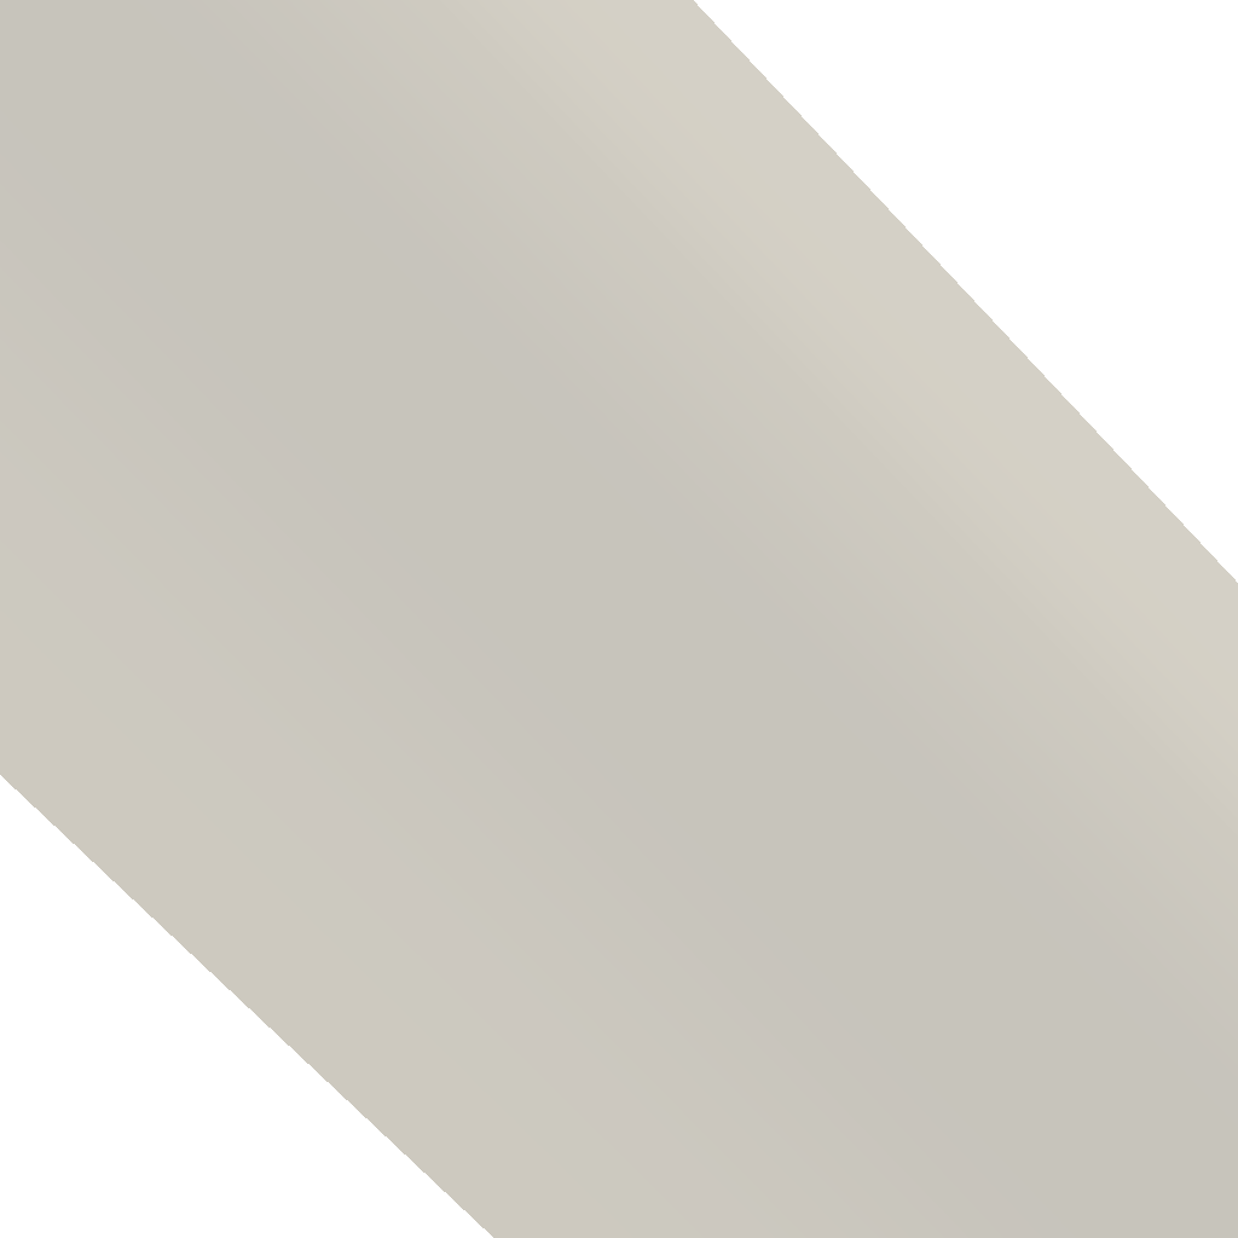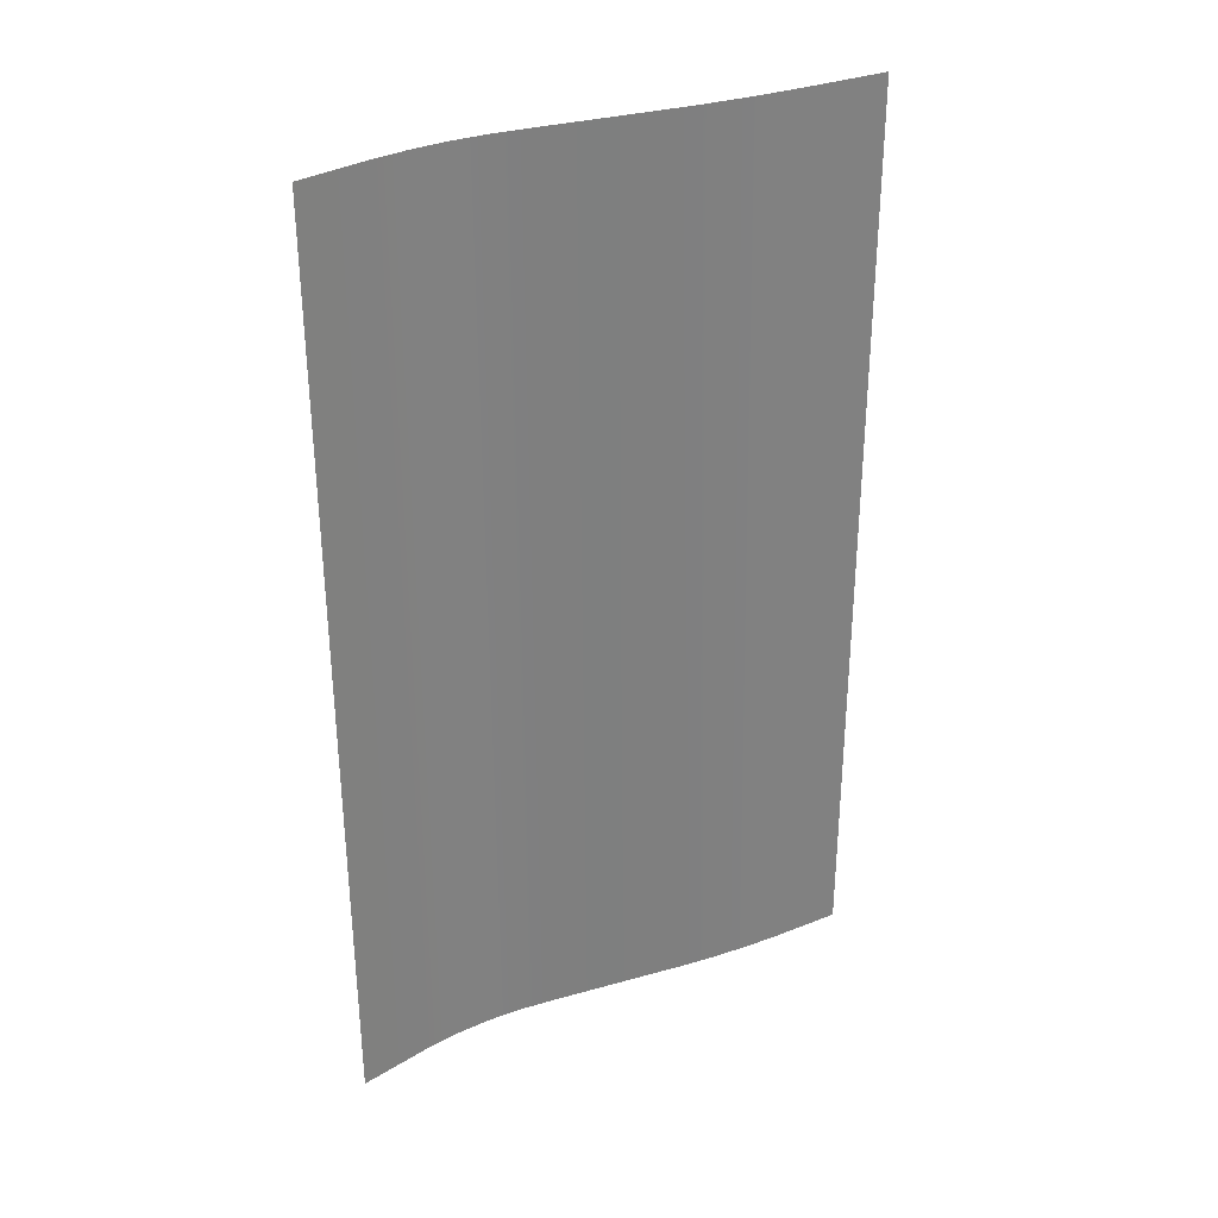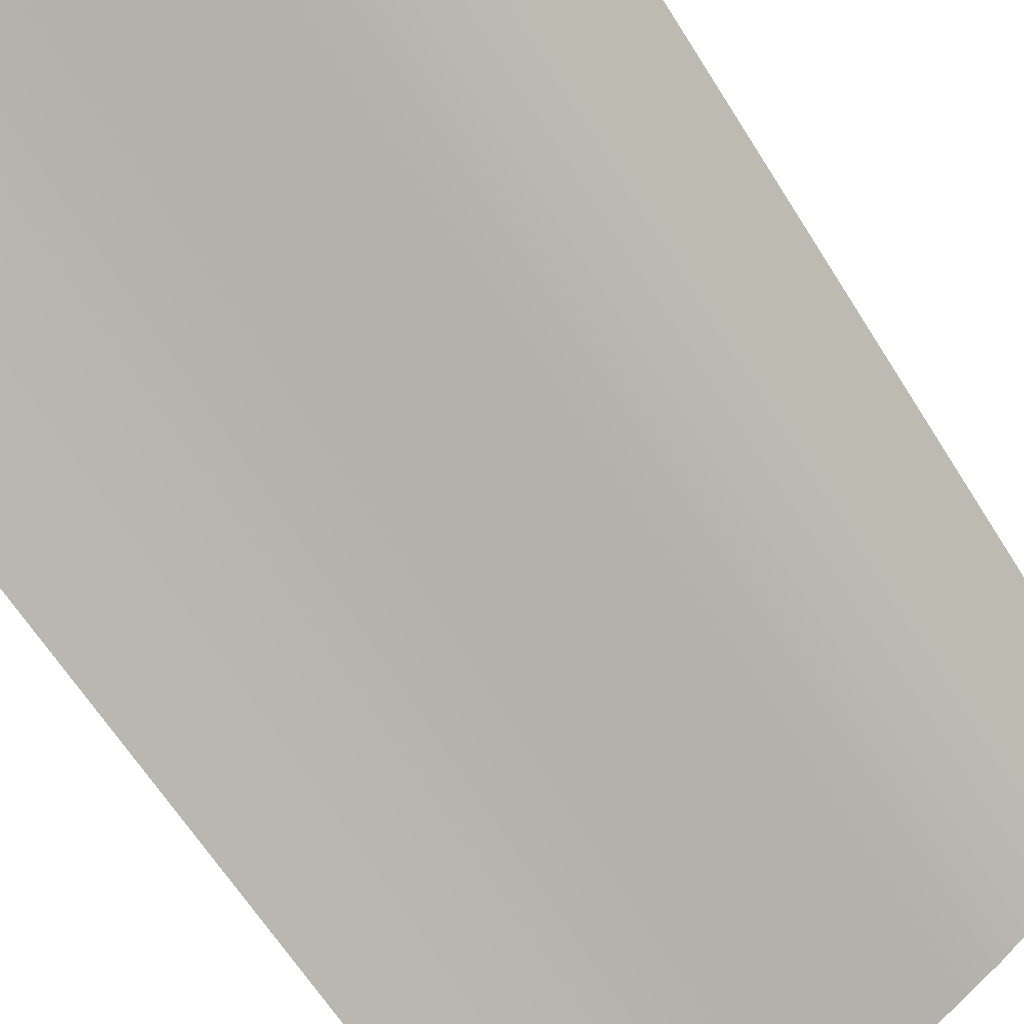
<metadata>
{"format":"obj","ext":"obj","renderer":"f3d","projection":"perspective","resolution":1024,"background":"white","views":[{"elev":-71.0,"azim":43.3,"up":"+Y"},{"elev":30.9,"azim":-170.6,"up":"+Z"},{"elev":-63.2,"azim":32.0,"up":"+Y"}]}
</metadata>
<code>
v 233.1 181.8 -251.1
v 233.1 181.9 -231.1
v 233.2 182 -211.1
v 233.3 182.1 -191.1
v 233.4 182.2 -171.1
v 233.4 182.3 -151.1
v 233.5 182.4 -131.1
v 233.6 182.5 -111.1
v 233.7 182.6 -91.12
v 233.7 182.7 -71.12
v 233.8 182.9 -51.12
v 233.9 183 -31.12
v 234 183.1 -11.12
v 234 183.2 8.882
v 234.1 183.3 28.88
v 234.2 183.4 48.88
v 234.3 183.5 68.88
v 234.3 183.6 88.88
v 234.4 183.7 108.9
v 234.5 183.8 128.9
v 234.6 183.9 148.9
v 234.6 184 168.9
v 234.7 184.1 188.9
v 234.8 184.2 208.9
v 234.9 184.3 228.9
v 234.9 184.4 248.9
v 222.2 169 249
v 209.5 153.5 249.1
v 196 139 249.3
v 181.4 125.7 249.4
v 165.6 113.9 249.5
v 148.7 103.2 249.6
v 131.6 92.9 249.7
v 114.5 82.55 249.8
v 97.35 72.21 250
v 80.07 61.43 250.1
v 63.08 49.87 250.1
v 46.55 37.66 250.2
v 30.49 24.81 250.1
v 15.01 12.04 250.1
v -0.4362 -0.674 250
v -0.4013 -0.6201 230
v -0.3664 -0.5662 210
v -0.3315 -0.5122 190
v -0.2966 -0.4583 170
v -0.2617 -0.4044 150
v -0.2268 -0.3505 130
v -0.1919 -0.2966 110
v -0.157 -0.2426 90
v -0.1221 -0.1887 70
v -0.08723 -0.1348 50
v -0.05234 -0.08088 30
v -0.01745 -0.02696 10
v 0.01745 0.02696 -10
v 0.05234 0.08088 -30
v 0.08723 0.1348 -50
v 0.1221 0.1887 -70
v 0.157 0.2426 -90
v 0.1919 0.2966 -110
v 0.2268 0.3505 -130
v 0.2617 0.4044 -150
v 0.2966 0.4583 -170
v 0.3315 0.5122 -190
v 0.3664 0.5662 -210
v 0.4013 0.6201 -230
v 0.4362 0.674 -250
v 15.88 13.38 -249.9
v 31.28 26.02 -249.9
v 46.67 37.8 -249.8
v 62.47 48.96 -249.9
v 78.71 59.5 -249.9
v 95.5 69.65 -250
v 112.6 79.99 -250.1
v 129.7 90.33 -250.3
v 146.8 100.7 -250.4
v 163.7 111.3 -250.5
v 179.5 123.2 -250.6
v 194.2 136.4 -250.7
v 207.6 151 -250.9
v 220.3 166.4 -251
v 15.84 13.33 -229.9
v 31.25 25.97 -229.9
v 46.66 37.79 -229.8
v 62.5 48.99 -229.9
v 78.77 59.57 -229.9
v 95.57 69.75 -230
v 112.7 80.09 -230.1
v 129.8 90.44 -230.3
v 146.9 100.8 -230.4
v 163.8 111.4 -230.5
v 179.6 123.3 -230.6
v 194.2 136.5 -230.7
v 207.7 151.1 -230.9
v 220.4 166.5 -231
v 15.81 13.28 -209.9
v 31.22 25.92 -209.9
v 46.66 37.79 -209.8
v 62.52 49.03 -209.9
v 78.82 59.65 -209.9
v 95.65 69.85 -210
v 112.8 80.2 -210.1
v 129.9 90.54 -210.3
v 147 100.9 -210.4
v 163.9 111.5 -210.5
v 179.7 123.4 -210.6
v 194.3 136.6 -210.7
v 207.8 151.2 -210.9
v 220.5 166.6 -211
v 15.77 13.22 -189.9
v 31.19 25.88 -189.9
v 46.65 37.78 -189.8
v 62.55 49.07 -189.9
v 78.88 59.73 -189.9
v 95.72 69.96 -190
v 112.8 80.3 -190.1
v 130 90.64 -190.3
v 147.1 101 -190.4
v 164 111.6 -190.5
v 179.8 123.5 -190.6
v 194.4 136.7 -190.7
v 207.8 151.3 -190.9
v 220.6 166.7 -191
v 15.74 13.17 -169.9
v 31.16 25.83 -169.9
v 46.65 37.78 -169.8
v 62.57 49.1 -169.9
v 78.93 59.81 -169.9
v 95.79 70.06 -170
v 112.9 80.4 -170.1
v 130 90.74 -170.3
v 147.1 101.1 -170.4
v 164 111.7 -170.5
v 179.8 123.6 -170.6
v 194.5 136.8 -170.7
v 207.9 151.4 -170.9
v 220.6 166.8 -171
v 15.7 13.11 -149.9
v 31.12 25.78 -149.9
v 46.64 37.77 -149.8
v 62.6 49.14 -149.9
v 78.98 59.88 -149.9
v 95.87 70.16 -150
v 113 80.5 -150.1
v 130.1 90.85 -150.3
v 147.2 101.2 -150.4
v 164.1 111.8 -150.5
v 179.9 123.7 -150.6
v 194.5 136.9 -150.7
v 208 151.5 -150.9
v 220.7 166.9 -151
v 15.67 13.06 -129.9
v 31.09 25.73 -129.9
v 46.64 37.77 -129.8
v 62.62 49.18 -129.9
v 79.04 59.96 -129.9
v 95.94 70.26 -130
v 113.1 80.61 -130.1
v 130.2 90.95 -130.3
v 147.3 101.3 -130.4
v 164.2 111.9 -130.5
v 180 123.8 -130.6
v 194.6 137 -130.7
v 208.1 151.6 -130.9
v 220.8 167 -131
v 15.63 13.01 -109.9
v 31.06 25.68 -109.9
v 46.63 37.76 -109.8
v 62.64 49.21 -109.9
v 79.09 60.04 -109.9
v 96.02 70.37 -110
v 113.1 80.71 -110.1
v 130.3 91.05 -110.3
v 147.4 101.4 -110.4
v 164.3 112 -110.5
v 180.1 123.9 -110.6
v 194.7 137.1 -110.7
v 208.1 151.7 -110.9
v 220.9 167.1 -111
v 15.6 12.95 -89.94
v 31.03 25.63 -89.88
v 46.63 37.75 -89.85
v 62.67 49.25 -89.86
v 79.15 60.12 -89.92
v 96.09 70.47 -90.03
v 113.2 80.81 -90.15
v 130.3 91.15 -90.26
v 147.4 101.5 -90.38
v 164.3 112.1 -90.5
v 180.1 124 -90.62
v 194.8 137.2 -90.74
v 208.2 151.8 -90.86
v 220.9 167.2 -90.99
v 15.56 12.9 -69.94
v 31 25.59 -69.88
v 46.62 37.75 -69.85
v 62.69 49.29 -69.86
v 79.2 60.19 -69.92
v 96.16 70.57 -70.03
v 113.3 80.91 -70.15
v 130.4 91.26 -70.26
v 147.5 101.6 -70.38
v 164.4 112.2 -70.5
v 180.2 124.1 -70.62
v 194.8 137.3 -70.74
v 208.3 151.9 -70.86
v 221 167.3 -70.99
v 15.53 12.84 -49.94
v 30.97 25.54 -49.88
v 46.62 37.74 -49.85
v 62.72 49.32 -49.86
v 79.26 60.27 -49.92
v 96.24 70.67 -50.03
v 113.4 81.01 -50.15
v 130.5 91.36 -50.26
v 147.6 101.7 -50.38
v 164.5 112.3 -50.5
v 180.3 124.2 -50.62
v 194.9 137.4 -50.74
v 208.4 152 -50.86
v 221.1 167.4 -50.99
v 15.49 12.79 -29.94
v 30.93 25.49 -29.88
v 46.62 37.74 -29.85
v 62.74 49.36 -29.86
v 79.31 60.35 -29.92
v 96.31 70.78 -30.03
v 113.4 81.12 -30.15
v 130.5 91.46 -30.26
v 147.7 101.8 -30.38
v 164.5 112.4 -30.5
v 180.3 124.3 -30.62
v 195 137.5 -30.74
v 208.4 152.1 -30.86
v 221.2 167.5 -30.99
v 15.46 12.74 -9.939
v 30.9 25.44 -9.878
v 46.61 37.73 -9.846
v 62.76 49.4 -9.862
v 79.37 60.43 -9.925
v 96.39 70.88 -10.03
v 113.5 81.22 -10.15
v 130.6 91.56 -10.27
v 147.7 101.9 -10.38
v 164.6 112.5 -10.5
v 180.4 124.4 -10.62
v 195 137.6 -10.74
v 208.5 152.2 -10.86
v 221.2 167.6 -10.99
v 15.42 12.68 10.06
v 30.87 25.39 10.12
v 46.61 37.73 10.15
v 62.79 49.43 10.14
v 79.42 60.5 10.07
v 96.46 70.98 9.967
v 113.6 81.32 9.851
v 130.7 91.67 9.734
v 147.8 102 9.618
v 164.7 112.6 9.501
v 180.5 124.5 9.381
v 195.1 137.7 9.259
v 208.6 152.3 9.135
v 221.3 167.7 9.008
v 15.39 12.63 30.06
v 30.84 25.34 30.12
v 46.6 37.72 30.15
v 62.81 49.47 30.14
v 79.47 60.58 30.07
v 96.54 71.08 29.97
v 113.7 81.42 29.85
v 130.8 91.77 29.73
v 147.9 102.1 29.62
v 164.8 112.7 29.5
v 180.6 124.6 29.38
v 195.2 137.8 29.26
v 208.7 152.4 29.13
v 221.4 167.8 29.01
v 15.35 12.58 50.06
v 30.81 25.29 50.12
v 46.6 37.72 50.15
v 62.84 49.51 50.14
v 79.53 60.66 50.07
v 96.61 71.18 49.97
v 113.7 81.53 49.85
v 130.8 91.87 49.73
v 148 102.2 49.62
v 164.8 112.8 49.5
v 180.6 124.7 49.38
v 195.3 137.9 49.26
v 208.7 152.5 49.13
v 221.5 167.9 49.01
v 15.32 12.52 70.06
v 30.78 25.25 70.12
v 46.59 37.71 70.15
v 62.86 49.54 70.14
v 79.58 60.74 70.07
v 96.68 71.29 69.97
v 113.8 81.63 69.85
v 130.9 91.97 69.73
v 148 102.3 69.62
v 164.9 112.9 69.5
v 180.7 124.8 69.38
v 195.3 138 69.26
v 208.8 152.6 69.13
v 221.5 168 69.01
v 15.28 12.47 90.06
v 30.74 25.2 90.12
v 46.59 37.71 90.15
v 62.89 49.58 90.14
v 79.64 60.81 90.07
v 96.76 71.39 89.97
v 113.9 81.73 89.85
v 131 92.08 89.73
v 148.1 102.4 89.62
v 165 113 89.5
v 180.8 124.9 89.38
v 195.4 138.1 89.26
v 208.9 152.7 89.13
v 221.6 168.1 89.01
v 15.25 12.41 110.1
v 30.71 25.15 110.1
v 46.58 37.7 110.2
v 62.91 49.62 110.1
v 79.69 60.89 110.1
v 96.83 71.49 110
v 114 81.83 109.8
v 131.1 92.18 109.7
v 148.2 102.5 109.6
v 165.1 113.1 109.5
v 180.9 125 109.4
v 195.5 138.2 109.3
v 208.9 152.8 109.1
v 221.7 168.2 109
v 15.21 12.36 130.1
v 30.68 25.1 130.1
v 46.58 37.7 130.2
v 62.93 49.65 130.1
v 79.75 60.97 130.1
v 96.91 71.59 130
v 114 81.94 129.8
v 131.1 92.28 129.7
v 148.3 102.6 129.6
v 165.1 113.2 129.5
v 180.9 125.1 129.4
v 195.6 138.3 129.3
v 209 152.9 129.1
v 221.8 168.3 129
v 15.18 12.31 150.1
v 30.65 25.05 150.1
v 46.57 37.69 150.2
v 62.96 49.69 150.1
v 79.8 61.05 150.1
v 96.98 71.7 150
v 114.1 82.04 149.8
v 131.2 92.38 149.7
v 148.3 102.7 149.6
v 165.2 113.3 149.5
v 181 125.2 149.4
v 195.6 138.4 149.3
v 209.1 153 149.1
v 221.8 168.4 149
v 15.15 12.25 170.1
v 30.62 25 170.1
v 46.57 37.68 170.2
v 62.98 49.73 170.1
v 79.86 61.12 170.1
v 97.06 71.8 170
v 114.2 82.14 169.8
v 131.3 92.49 169.7
v 148.4 102.8 169.6
v 165.3 113.4 169.5
v 181.1 125.3 169.4
v 195.7 138.5 169.3
v 209.2 153.1 169.1
v 221.9 168.5 169
v 15.11 12.2 190.1
v 30.59 24.95 190.1
v 46.56 37.68 190.2
v 63.01 49.76 190.1
v 79.91 61.2 190.1
v 97.13 71.9 190
v 114.2 82.24 189.8
v 131.4 92.59 189.7
v 148.5 102.9 189.6
v 165.4 113.5 189.5
v 181.2 125.4 189.4
v 195.8 138.6 189.3
v 209.2 153.2 189.1
v 222 168.6 189
v 15.08 12.14 210.1
v 30.55 24.91 210.1
v 46.56 37.67 210.2
v 63.03 49.8 210.1
v 79.97 61.28 210.1
v 97.2 72 210
v 114.3 82.35 209.8
v 131.4 92.69 209.7
v 148.6 103 209.6
v 165.4 113.6 209.5
v 181.2 125.5 209.4
v 195.9 138.7 209.3
v 209.3 153.3 209.1
v 222.1 168.8 209
v 15.04 12.09 230.1
v 30.52 24.86 230.1
v 46.56 37.67 230.2
v 63.05 49.84 230.1
v 80.02 61.36 230.1
v 97.28 72.11 230
v 114.4 82.45 229.8
v 131.5 92.79 229.7
v 148.6 103.1 229.6
v 165.5 113.8 229.5
v 181.3 125.6 229.4
v 195.9 138.9 229.3
v 209.4 153.4 229.1
v 222.1 168.9 229
f 66 67 81 65
f 67 68 82 81
f 68 69 83 82
f 69 70 84 83
f 70 71 85 84
f 71 72 86 85
f 72 73 87 86
f 73 74 88 87
f 74 75 89 88
f 75 76 90 89
f 76 77 91 90
f 77 78 92 91
f 78 79 93 92
f 79 80 94 93
f 80 1 2 94
f 65 81 95 64
f 81 82 96 95
f 82 83 97 96
f 83 84 98 97
f 84 85 99 98
f 85 86 100 99
f 86 87 101 100
f 87 88 102 101
f 88 89 103 102
f 89 90 104 103
f 90 91 105 104
f 91 92 106 105
f 92 93 107 106
f 93 94 108 107
f 94 2 3 108
f 64 95 109 63
f 95 96 110 109
f 96 97 111 110
f 97 98 112 111
f 98 99 113 112
f 99 100 114 113
f 100 101 115 114
f 101 102 116 115
f 102 103 117 116
f 103 104 118 117
f 104 105 119 118
f 105 106 120 119
f 106 107 121 120
f 107 108 122 121
f 108 3 4 122
f 63 109 123 62
f 109 110 124 123
f 110 111 125 124
f 111 112 126 125
f 112 113 127 126
f 113 114 128 127
f 114 115 129 128
f 115 116 130 129
f 116 117 131 130
f 117 118 132 131
f 118 119 133 132
f 119 120 134 133
f 120 121 135 134
f 121 122 136 135
f 122 4 5 136
f 62 123 137 61
f 123 124 138 137
f 124 125 139 138
f 125 126 140 139
f 126 127 141 140
f 127 128 142 141
f 128 129 143 142
f 129 130 144 143
f 130 131 145 144
f 131 132 146 145
f 132 133 147 146
f 133 134 148 147
f 134 135 149 148
f 135 136 150 149
f 136 5 6 150
f 61 137 151 60
f 137 138 152 151
f 138 139 153 152
f 139 140 154 153
f 140 141 155 154
f 141 142 156 155
f 142 143 157 156
f 143 144 158 157
f 144 145 159 158
f 145 146 160 159
f 146 147 161 160
f 147 148 162 161
f 148 149 163 162
f 149 150 164 163
f 150 6 7 164
f 60 151 165 59
f 151 152 166 165
f 152 153 167 166
f 153 154 168 167
f 154 155 169 168
f 155 156 170 169
f 156 157 171 170
f 157 158 172 171
f 158 159 173 172
f 159 160 174 173
f 160 161 175 174
f 161 162 176 175
f 162 163 177 176
f 163 164 178 177
f 164 7 8 178
f 59 165 179 58
f 165 166 180 179
f 166 167 181 180
f 167 168 182 181
f 168 169 183 182
f 169 170 184 183
f 170 171 185 184
f 171 172 186 185
f 172 173 187 186
f 173 174 188 187
f 174 175 189 188
f 175 176 190 189
f 176 177 191 190
f 177 178 192 191
f 178 8 9 192
f 58 179 193 57
f 179 180 194 193
f 180 181 195 194
f 181 182 196 195
f 182 183 197 196
f 183 184 198 197
f 184 185 199 198
f 185 186 200 199
f 186 187 201 200
f 187 188 202 201
f 188 189 203 202
f 189 190 204 203
f 190 191 205 204
f 191 192 206 205
f 192 9 10 206
f 57 193 207 56
f 193 194 208 207
f 194 195 209 208
f 195 196 210 209
f 196 197 211 210
f 197 198 212 211
f 198 199 213 212
f 199 200 214 213
f 200 201 215 214
f 201 202 216 215
f 202 203 217 216
f 203 204 218 217
f 204 205 219 218
f 205 206 220 219
f 206 10 11 220
f 56 207 221 55
f 207 208 222 221
f 208 209 223 222
f 209 210 224 223
f 210 211 225 224
f 211 212 226 225
f 212 213 227 226
f 213 214 228 227
f 214 215 229 228
f 215 216 230 229
f 216 217 231 230
f 217 218 232 231
f 218 219 233 232
f 219 220 234 233
f 220 11 12 234
f 55 221 235 54
f 221 222 236 235
f 222 223 237 236
f 223 224 238 237
f 224 225 239 238
f 225 226 240 239
f 226 227 241 240
f 227 228 242 241
f 228 229 243 242
f 229 230 244 243
f 230 231 245 244
f 231 232 246 245
f 232 233 247 246
f 233 234 248 247
f 234 12 13 248
f 54 235 249 53
f 235 236 250 249
f 236 237 251 250
f 237 238 252 251
f 238 239 253 252
f 239 240 254 253
f 240 241 255 254
f 241 242 256 255
f 242 243 257 256
f 243 244 258 257
f 244 245 259 258
f 245 246 260 259
f 246 247 261 260
f 247 248 262 261
f 248 13 14 262
f 53 249 263 52
f 249 250 264 263
f 250 251 265 264
f 251 252 266 265
f 252 253 267 266
f 253 254 268 267
f 254 255 269 268
f 255 256 270 269
f 256 257 271 270
f 257 258 272 271
f 258 259 273 272
f 259 260 274 273
f 260 261 275 274
f 261 262 276 275
f 262 14 15 276
f 52 263 277 51
f 263 264 278 277
f 264 265 279 278
f 265 266 280 279
f 266 267 281 280
f 267 268 282 281
f 268 269 283 282
f 269 270 284 283
f 270 271 285 284
f 271 272 286 285
f 272 273 287 286
f 273 274 288 287
f 274 275 289 288
f 275 276 290 289
f 276 15 16 290
f 51 277 291 50
f 277 278 292 291
f 278 279 293 292
f 279 280 294 293
f 280 281 295 294
f 281 282 296 295
f 282 283 297 296
f 283 284 298 297
f 284 285 299 298
f 285 286 300 299
f 286 287 301 300
f 287 288 302 301
f 288 289 303 302
f 289 290 304 303
f 290 16 17 304
f 50 291 305 49
f 291 292 306 305
f 292 293 307 306
f 293 294 308 307
f 294 295 309 308
f 295 296 310 309
f 296 297 311 310
f 297 298 312 311
f 298 299 313 312
f 299 300 314 313
f 300 301 315 314
f 301 302 316 315
f 302 303 317 316
f 303 304 318 317
f 304 17 18 318
f 49 305 319 48
f 305 306 320 319
f 306 307 321 320
f 307 308 322 321
f 308 309 323 322
f 309 310 324 323
f 310 311 325 324
f 311 312 326 325
f 312 313 327 326
f 313 314 328 327
f 314 315 329 328
f 315 316 330 329
f 316 317 331 330
f 317 318 332 331
f 318 18 19 332
f 48 319 333 47
f 319 320 334 333
f 320 321 335 334
f 321 322 336 335
f 322 323 337 336
f 323 324 338 337
f 324 325 339 338
f 325 326 340 339
f 326 327 341 340
f 327 328 342 341
f 328 329 343 342
f 329 330 344 343
f 330 331 345 344
f 331 332 346 345
f 332 19 20 346
f 47 333 347 46
f 333 334 348 347
f 334 335 349 348
f 335 336 350 349
f 336 337 351 350
f 337 338 352 351
f 338 339 353 352
f 339 340 354 353
f 340 341 355 354
f 341 342 356 355
f 342 343 357 356
f 343 344 358 357
f 344 345 359 358
f 345 346 360 359
f 346 20 21 360
f 46 347 361 45
f 347 348 362 361
f 348 349 363 362
f 349 350 364 363
f 350 351 365 364
f 351 352 366 365
f 352 353 367 366
f 353 354 368 367
f 354 355 369 368
f 355 356 370 369
f 356 357 371 370
f 357 358 372 371
f 358 359 373 372
f 359 360 374 373
f 360 21 22 374
f 45 361 375 44
f 361 362 376 375
f 362 363 377 376
f 363 364 378 377
f 364 365 379 378
f 365 366 380 379
f 366 367 381 380
f 367 368 382 381
f 368 369 383 382
f 369 370 384 383
f 370 371 385 384
f 371 372 386 385
f 372 373 387 386
f 373 374 388 387
f 374 22 23 388
f 44 375 389 43
f 375 376 390 389
f 376 377 391 390
f 377 378 392 391
f 378 379 393 392
f 379 380 394 393
f 380 381 395 394
f 381 382 396 395
f 382 383 397 396
f 383 384 398 397
f 384 385 399 398
f 385 386 400 399
f 386 387 401 400
f 387 388 402 401
f 388 23 24 402
f 43 389 403 42
f 389 390 404 403
f 390 391 405 404
f 391 392 406 405
f 392 393 407 406
f 393 394 408 407
f 394 395 409 408
f 395 396 410 409
f 396 397 411 410
f 397 398 412 411
f 398 399 413 412
f 399 400 414 413
f 400 401 415 414
f 401 402 416 415
f 402 24 25 416
f 42 403 40 41
f 403 404 39 40
f 404 405 38 39
f 405 406 37 38
f 406 407 36 37
f 407 408 35 36
f 408 409 34 35
f 409 410 33 34
f 410 411 32 33
f 411 412 31 32
f 412 413 30 31
f 413 414 29 30
f 414 415 28 29
f 415 416 27 28
f 416 25 26 27

</code>
